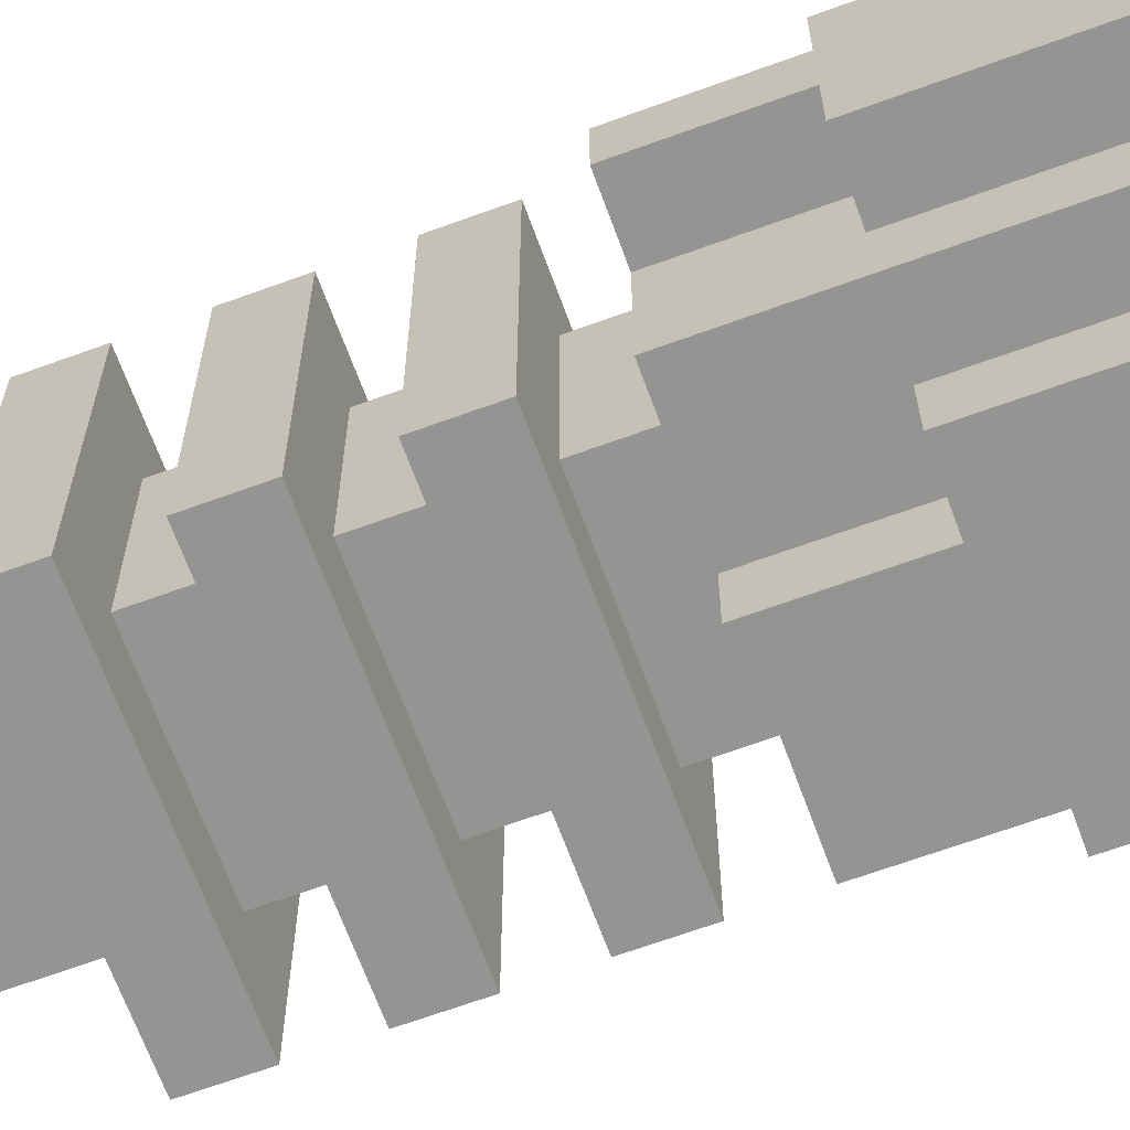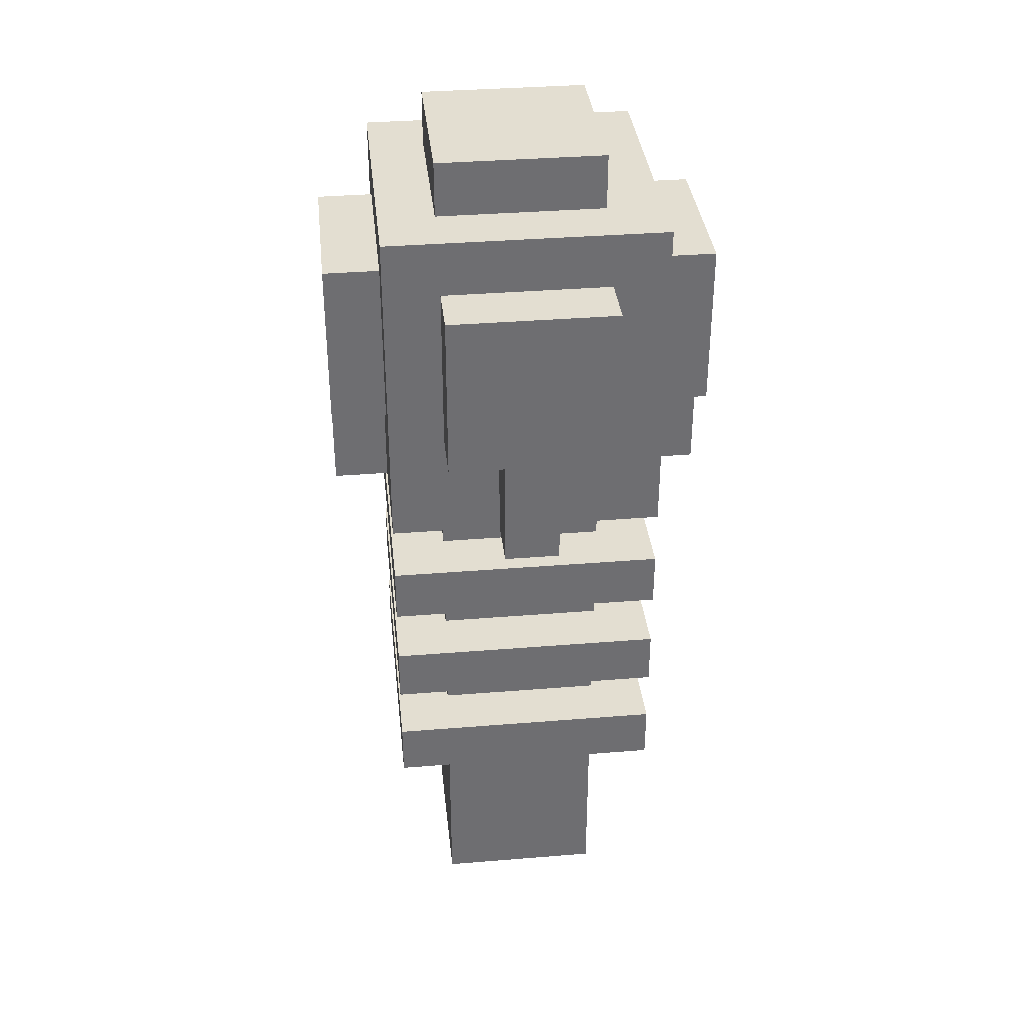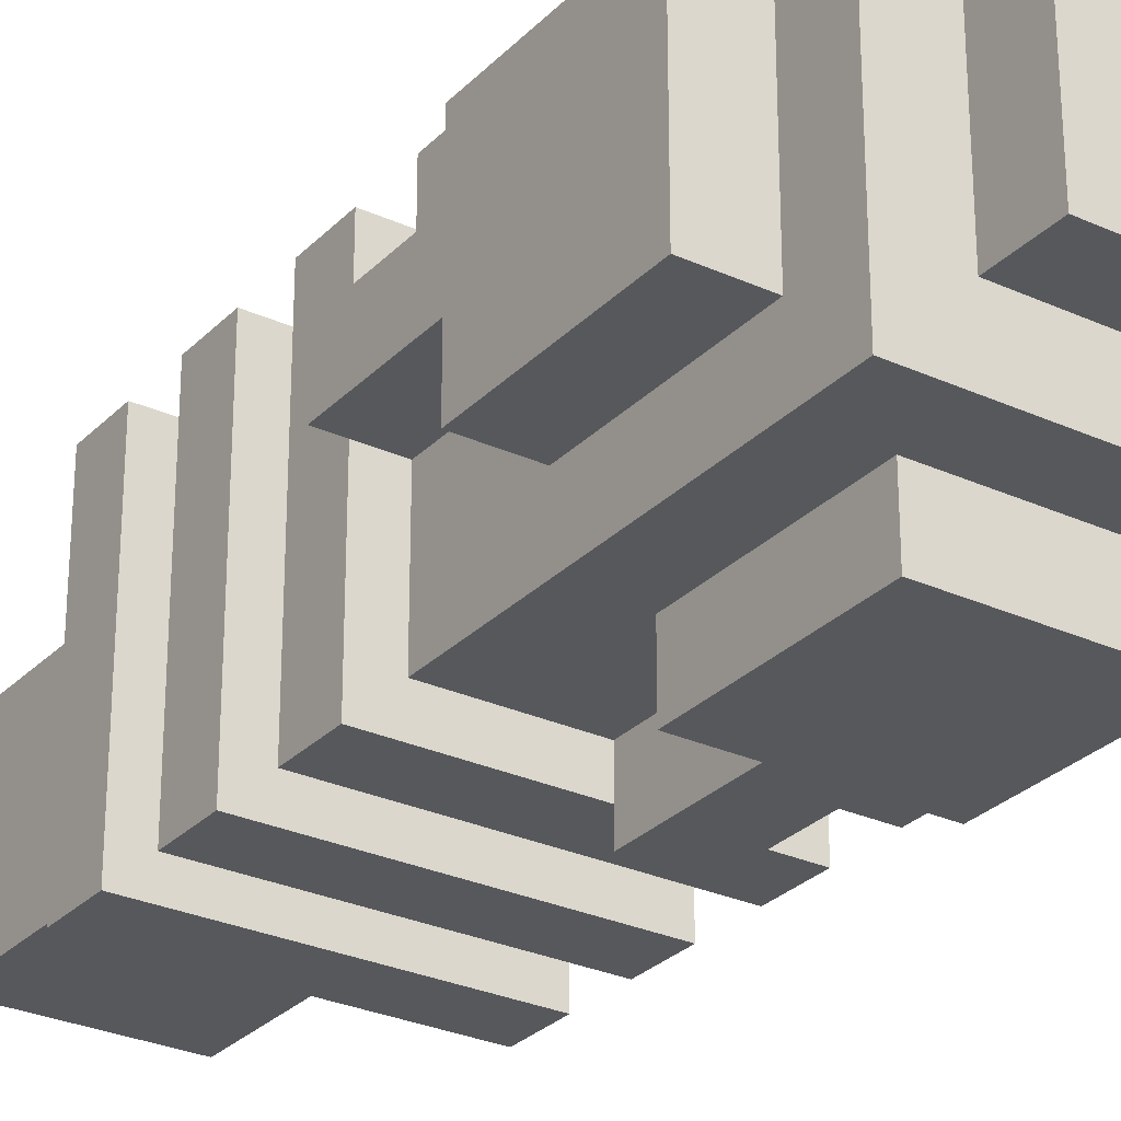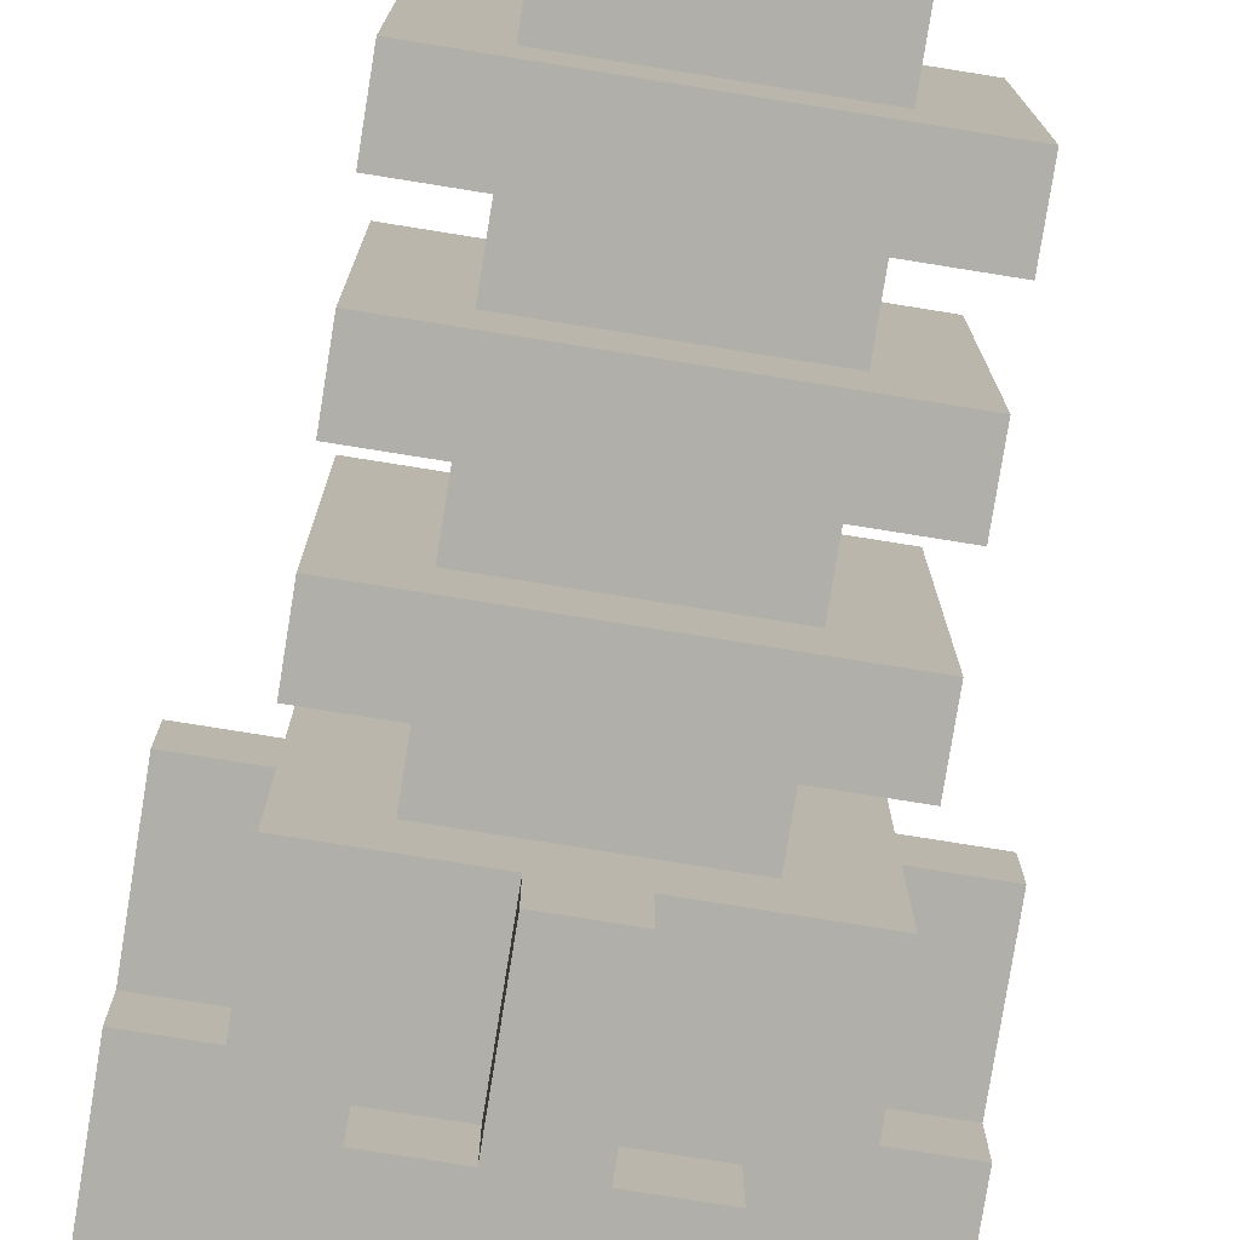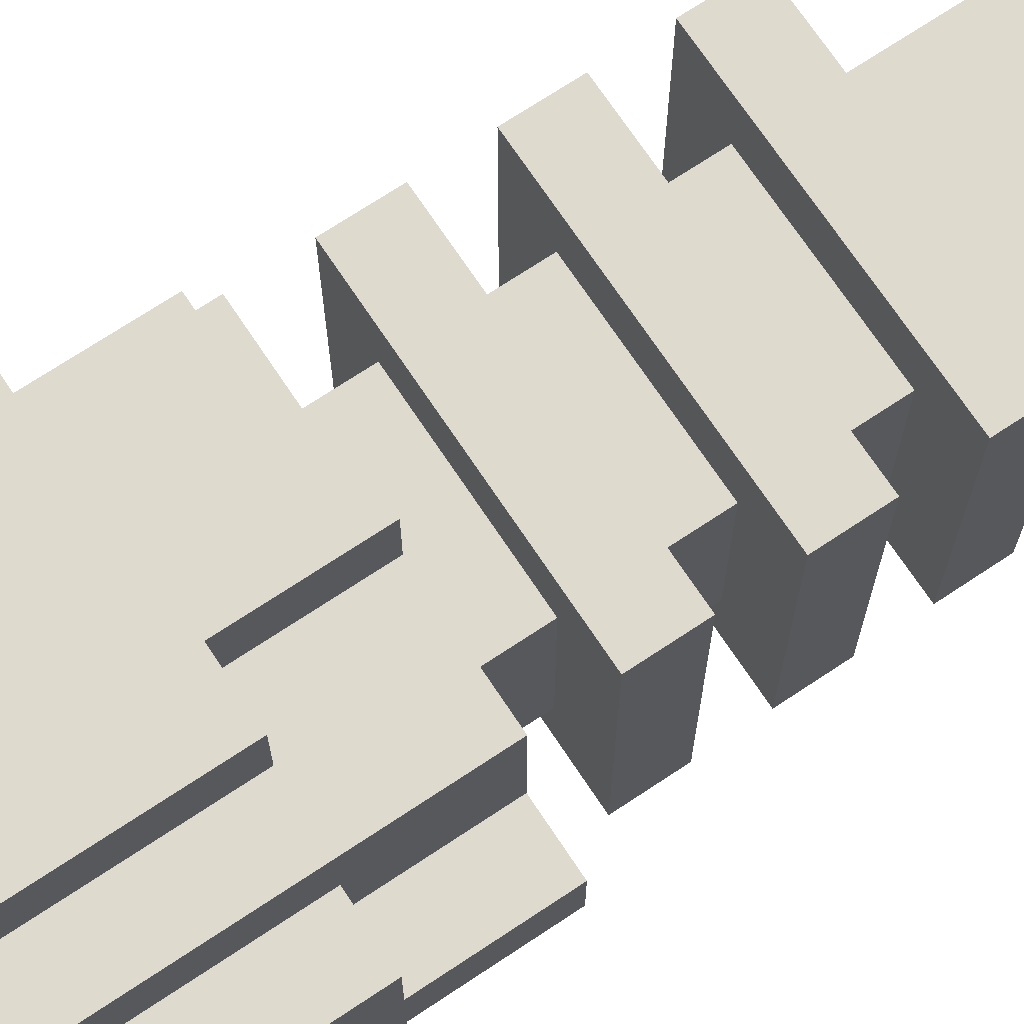
<metadata>
{"format":"obj","ext":"obj","renderer":"f3d","projection":"perspective","resolution":1024,"background":"white","views":[{"elev":-67.0,"azim":110.1,"up":"+Z"},{"elev":36.0,"azim":173.9,"up":"+Y"},{"elev":-28.5,"azim":145.6,"up":"+Z"},{"elev":-78.0,"azim":-9.1,"up":"+Z"},{"elev":71.3,"azim":-123.6,"up":"+Z"}]}
</metadata>
<code>
v -3.5 10 0.5
v -3.5 10 -0.5
v -3.5 12 1.5
v -3.5 12 0.5
v -3.5 12 -0.5
v -3.5 12 -1.5
v -3.5 15 1.5
v -3.5 15 -1.5
v -2.5 4 2.5
v -2.5 4 -2.5
v -2.5 5 2.5
v -2.5 5 -2.5
v -2.5 6 2.5
v -2.5 6 -2.5
v -2.5 7 2.5
v -2.5 7 -2.5
v -2.5 8 2.5
v -2.5 8 -2.5
v -2.5 9 2.5
v -2.5 9 -2.5
v -2.5 10 2.5
v -2.5 10 0.5
v -2.5 10 -0.5
v -2.5 10 -2.5
v -2.5 11 2.5
v -2.5 11 0.5
v -2.5 11 -0.5
v -2.5 11 -2.5
v -2.5 12 1.5
v -2.5 12 0.5
v -2.5 12 -0.5
v -2.5 12 -1.5
v -2.5 15 1.5
v -2.5 15 -1.5
v -2.5 16 2.5
v -2.5 16 -2.5
v -1.5 0 1.5
v -1.5 0 -1.5
v -1.5 2 1.5
v -1.5 2 -1.5
v -1.5 4 1.5
v -1.5 4 -1.5
v -1.5 5 1.5
v -1.5 5 -1.5
v -1.5 6 1.5
v -1.5 6 -1.5
v -1.5 7 1.5
v -1.5 7 -1.5
v -1.5 8 1.5
v -1.5 8 -1.5
v -1.5 9 1.5
v -1.5 9 -1.5
v -1.5 10 1.5
v -1.5 10 -1.5
v -1.5 12 3.5
v -1.5 12 2.5
v -1.5 12 -2.5
v -1.5 12 -3.5
v -1.5 15 3.5
v -1.5 15 2.5
v -1.5 15 -2.5
v -1.5 15 -3.5
v -1.5 16 1.5
v -1.5 16 -1.5
v -1.5 17 1.5
v -1.5 17 -1.5
v -0.5 10 3.5
v -0.5 10 2.5
v -0.5 10 -2.5
v -0.5 10 -3.5
v -0.5 11 2.5
v -0.5 11 -2.5
v -0.5 12 3.5
v -0.5 12 2.5
v -0.5 12 -2.5
v -0.5 12 -3.5
v 0.5 10 3.5
v 0.5 10 2.5
v 0.5 10 -2.5
v 0.5 10 -3.5
v 0.5 11 2.5
v 0.5 11 -2.5
v 0.5 12 3.5
v 0.5 12 2.5
v 0.5 12 -2.5
v 0.5 12 -3.5
v 1.5 0 1.5
v 1.5 0 -1.5
v 1.5 2 1.5
v 1.5 2 -1.5
v 1.5 4 1.5
v 1.5 4 -1.5
v 1.5 5 1.5
v 1.5 5 -1.5
v 1.5 6 1.5
v 1.5 6 -1.5
v 1.5 7 1.5
v 1.5 7 -1.5
v 1.5 8 1.5
v 1.5 8 -1.5
v 1.5 9 1.5
v 1.5 9 -1.5
v 1.5 10 1.5
v 1.5 10 -1.5
v 1.5 12 3.5
v 1.5 12 2.5
v 1.5 12 -2.5
v 1.5 12 -3.5
v 1.5 15 3.5
v 1.5 15 2.5
v 1.5 15 -2.5
v 1.5 15 -3.5
v 1.5 16 1.5
v 1.5 16 -1.5
v 1.5 17 1.5
v 1.5 17 -1.5
v 2.5 4 2.5
v 2.5 4 -2.5
v 2.5 5 2.5
v 2.5 5 -2.5
v 2.5 6 2.5
v 2.5 6 -2.5
v 2.5 7 2.5
v 2.5 7 -2.5
v 2.5 8 2.5
v 2.5 8 -2.5
v 2.5 9 2.5
v 2.5 9 -2.5
v 2.5 10 2.5
v 2.5 10 0.5
v 2.5 10 -0.5
v 2.5 10 -2.5
v 2.5 11 2.5
v 2.5 11 0.5
v 2.5 11 -0.5
v 2.5 11 -2.5
v 2.5 12 1.5
v 2.5 12 0.5
v 2.5 12 -0.5
v 2.5 12 -1.5
v 2.5 15 1.5
v 2.5 15 -1.5
v 2.5 16 2.5
v 2.5 16 -2.5
v 3.5 10 0.5
v 3.5 10 -0.5
v 3.5 12 1.5
v 3.5 12 0.5
v 3.5 12 -0.5
v 3.5 12 -1.5
v 3.5 15 1.5
v 3.5 15 -1.5
v -1.5 12 3.5
v -1.5 15 3.5
v -0.5 10 3.5
v -0.5 12 3.5
v 0.5 10 3.5
v 0.5 12 3.5
v 1.5 12 3.5
v 1.5 15 3.5
v -2.5 4 2.5
v -2.5 5 2.5
v -2.5 6 2.5
v -2.5 7 2.5
v -2.5 8 2.5
v -2.5 9 2.5
v -2.5 10 2.5
v -2.5 11 2.5
v -2.5 16 2.5
v -1.5 12 2.5
v -1.5 15 2.5
v -0.5 10 2.5
v -0.5 11 2.5
v -0.5 12 2.5
v 0.5 10 2.5
v 0.5 11 2.5
v 0.5 12 2.5
v 1.5 12 2.5
v 1.5 15 2.5
v 2.5 4 2.5
v 2.5 5 2.5
v 2.5 6 2.5
v 2.5 7 2.5
v 2.5 8 2.5
v 2.5 9 2.5
v 2.5 10 2.5
v 2.5 11 2.5
v 2.5 16 2.5
v -3.5 12 1.5
v -3.5 15 1.5
v -2.5 12 1.5
v -2.5 15 1.5
v -1.5 0 1.5
v -1.5 2 1.5
v -1.5 4 1.5
v -1.5 5 1.5
v -1.5 6 1.5
v -1.5 7 1.5
v -1.5 8 1.5
v -1.5 9 1.5
v -1.5 10 1.5
v -1.5 16 1.5
v -1.5 17 1.5
v 1.5 0 1.5
v 1.5 2 1.5
v 1.5 4 1.5
v 1.5 5 1.5
v 1.5 6 1.5
v 1.5 7 1.5
v 1.5 8 1.5
v 1.5 9 1.5
v 1.5 10 1.5
v 1.5 16 1.5
v 1.5 17 1.5
v 2.5 12 1.5
v 2.5 15 1.5
v 3.5 12 1.5
v 3.5 15 1.5
v -3.5 10 0.5
v -3.5 12 0.5
v -2.5 10 0.5
v -2.5 11 0.5
v -2.5 12 0.5
v 2.5 10 0.5
v 2.5 11 0.5
v 2.5 12 0.5
v 3.5 10 0.5
v 3.5 12 0.5
v -3.5 10 -0.5
v -3.5 12 -0.5
v -2.5 10 -0.5
v -2.5 11 -0.5
v -2.5 12 -0.5
v 2.5 10 -0.5
v 2.5 11 -0.5
v 2.5 12 -0.5
v 3.5 10 -0.5
v 3.5 12 -0.5
v -3.5 12 -1.5
v -3.5 15 -1.5
v -2.5 12 -1.5
v -2.5 15 -1.5
v -1.5 0 -1.5
v -1.5 2 -1.5
v -1.5 4 -1.5
v -1.5 5 -1.5
v -1.5 6 -1.5
v -1.5 7 -1.5
v -1.5 8 -1.5
v -1.5 9 -1.5
v -1.5 10 -1.5
v -1.5 16 -1.5
v -1.5 17 -1.5
v 1.5 0 -1.5
v 1.5 2 -1.5
v 1.5 4 -1.5
v 1.5 5 -1.5
v 1.5 6 -1.5
v 1.5 7 -1.5
v 1.5 8 -1.5
v 1.5 9 -1.5
v 1.5 10 -1.5
v 1.5 16 -1.5
v 1.5 17 -1.5
v 2.5 12 -1.5
v 2.5 15 -1.5
v 3.5 12 -1.5
v 3.5 15 -1.5
v -2.5 4 -2.5
v -2.5 5 -2.5
v -2.5 6 -2.5
v -2.5 7 -2.5
v -2.5 8 -2.5
v -2.5 9 -2.5
v -2.5 10 -2.5
v -2.5 11 -2.5
v -2.5 16 -2.5
v -1.5 12 -2.5
v -1.5 15 -2.5
v -0.5 10 -2.5
v -0.5 11 -2.5
v -0.5 12 -2.5
v 0.5 10 -2.5
v 0.5 11 -2.5
v 0.5 12 -2.5
v 1.5 12 -2.5
v 1.5 15 -2.5
v 2.5 4 -2.5
v 2.5 5 -2.5
v 2.5 6 -2.5
v 2.5 7 -2.5
v 2.5 8 -2.5
v 2.5 9 -2.5
v 2.5 10 -2.5
v 2.5 11 -2.5
v 2.5 16 -2.5
v -1.5 12 -3.5
v -1.5 15 -3.5
v -0.5 10 -3.5
v -0.5 12 -3.5
v 0.5 10 -3.5
v 0.5 12 -3.5
v 1.5 12 -3.5
v 1.5 15 -3.5
v -1.5 0 1.5
v 1.5 0 1.5
v -1.5 0 -1.5
v 1.5 0 -1.5
v -2.5 4 2.5
v 2.5 4 2.5
v -1.5 4 1.5
v 1.5 4 1.5
v -1.5 4 -1.5
v 1.5 4 -1.5
v -2.5 4 -2.5
v 2.5 4 -2.5
v -2.5 6 2.5
v 2.5 6 2.5
v -1.5 6 1.5
v 1.5 6 1.5
v -1.5 6 -1.5
v 1.5 6 -1.5
v -2.5 6 -2.5
v 2.5 6 -2.5
v -2.5 8 2.5
v 2.5 8 2.5
v -1.5 8 1.5
v 1.5 8 1.5
v -1.5 8 -1.5
v 1.5 8 -1.5
v -2.5 8 -2.5
v 2.5 8 -2.5
v -0.5 10 3.5
v 0.5 10 3.5
v -2.5 10 2.5
v -0.5 10 2.5
v 0.5 10 2.5
v 2.5 10 2.5
v -1.5 10 1.5
v 1.5 10 1.5
v -3.5 10 0.5
v -2.5 10 0.5
v 2.5 10 0.5
v 3.5 10 0.5
v -3.5 10 -0.5
v -2.5 10 -0.5
v 2.5 10 -0.5
v 3.5 10 -0.5
v -1.5 10 -1.5
v 1.5 10 -1.5
v -2.5 10 -2.5
v -0.5 10 -2.5
v 0.5 10 -2.5
v 2.5 10 -2.5
v -0.5 10 -3.5
v 0.5 10 -3.5
v -1.5 12 3.5
v -0.5 12 3.5
v 0.5 12 3.5
v 1.5 12 3.5
v -1.5 12 2.5
v -0.5 12 2.5
v 0.5 12 2.5
v 1.5 12 2.5
v -3.5 12 1.5
v -2.5 12 1.5
v 2.5 12 1.5
v 3.5 12 1.5
v -3.5 12 0.5
v -2.5 12 0.5
v 2.5 12 0.5
v 3.5 12 0.5
v -3.5 12 -0.5
v -2.5 12 -0.5
v 2.5 12 -0.5
v 3.5 12 -0.5
v -3.5 12 -1.5
v -2.5 12 -1.5
v 2.5 12 -1.5
v 3.5 12 -1.5
v -1.5 12 -2.5
v -0.5 12 -2.5
v 0.5 12 -2.5
v 1.5 12 -2.5
v -1.5 12 -3.5
v -0.5 12 -3.5
v 0.5 12 -3.5
v 1.5 12 -3.5
v -2.5 5 2.5
v 2.5 5 2.5
v -1.5 5 1.5
v 1.5 5 1.5
v -1.5 5 -1.5
v 1.5 5 -1.5
v -2.5 5 -2.5
v 2.5 5 -2.5
v -2.5 7 2.5
v 2.5 7 2.5
v -1.5 7 1.5
v 1.5 7 1.5
v -1.5 7 -1.5
v 1.5 7 -1.5
v -2.5 7 -2.5
v 2.5 7 -2.5
v -2.5 9 2.5
v 2.5 9 2.5
v -1.5 9 1.5
v 1.5 9 1.5
v -1.5 9 -1.5
v 1.5 9 -1.5
v -2.5 9 -2.5
v 2.5 9 -2.5
v -1.5 15 3.5
v 1.5 15 3.5
v -1.5 15 2.5
v 1.5 15 2.5
v -3.5 15 1.5
v -2.5 15 1.5
v 2.5 15 1.5
v 3.5 15 1.5
v -3.5 15 -1.5
v -2.5 15 -1.5
v 2.5 15 -1.5
v 3.5 15 -1.5
v -1.5 15 -2.5
v 1.5 15 -2.5
v -1.5 15 -3.5
v 1.5 15 -3.5
v -2.5 16 2.5
v 2.5 16 2.5
v -1.5 16 1.5
v 1.5 16 1.5
v -1.5 16 -1.5
v 1.5 16 -1.5
v -2.5 16 -2.5
v 2.5 16 -2.5
v -1.5 17 1.5
v 1.5 17 1.5
v -1.5 17 -1.5
v 1.5 17 -1.5
f 4 2 1
f 5 2 4
f 7 4 3
f 7 6 5
f 7 5 4
f 8 6 7
f 11 10 9
f 12 10 11
f 15 14 13
f 16 14 15
f 19 18 17
f 20 18 19
f 25 22 21
f 26 22 25
f 27 24 23
f 28 24 27
f 29 26 25
f 30 26 29
f 31 28 27
f 32 28 31
f 33 29 25
f 34 28 32
f 35 33 25
f 35 34 33
f 36 28 34
f 36 34 35
f 39 38 37
f 40 38 39
f 41 40 39
f 42 40 41
f 45 44 43
f 46 44 45
f 49 48 47
f 50 48 49
f 53 52 51
f 54 52 53
f 59 56 55
f 60 56 59
f 61 58 57
f 62 58 61
f 65 64 63
f 66 64 65
f 71 68 67
f 72 70 69
f 73 71 67
f 74 71 73
f 75 70 72
f 76 70 75
f 77 78 81
f 79 80 82
f 77 81 83
f 83 81 84
f 82 80 85
f 85 80 86
f 87 88 89
f 89 88 90
f 89 90 91
f 91 90 92
f 93 94 95
f 95 94 96
f 97 98 99
f 99 98 100
f 101 102 103
f 103 102 104
f 105 106 109
f 109 106 110
f 107 108 111
f 111 108 112
f 113 114 115
f 115 114 116
f 117 118 119
f 119 118 120
f 121 122 123
f 123 122 124
f 125 126 127
f 127 126 128
f 129 130 133
f 133 130 134
f 131 132 135
f 135 132 136
f 133 134 137
f 137 134 138
f 135 136 139
f 139 136 140
f 133 137 141
f 140 136 142
f 133 141 143
f 141 142 143
f 142 136 144
f 143 142 144
f 145 146 148
f 148 146 149
f 147 148 151
f 149 150 151
f 148 149 151
f 151 150 152
f 156 154 153
f 157 156 155
f 158 154 156
f 158 156 157
f 159 154 158
f 160 154 159
f 170 169 168
f 171 169 170
f 172 168 167
f 173 170 168
f 173 168 172
f 174 170 173
f 178 177 176
f 179 169 171
f 180 162 161
f 181 162 180
f 182 164 163
f 183 164 182
f 184 166 165
f 185 166 184
f 186 176 175
f 187 179 178
f 187 176 186
f 187 178 176
f 188 169 179
f 188 179 187
f 191 190 189
f 192 190 191
f 204 194 193
f 205 195 194
f 205 194 204
f 206 195 205
f 207 197 196
f 208 197 207
f 209 199 198
f 210 199 209
f 211 201 200
f 212 201 211
f 213 203 202
f 214 203 213
f 217 216 215
f 218 216 217
f 221 220 219
f 222 220 221
f 223 220 222
f 227 225 224
f 227 226 225
f 228 226 227
f 229 230 231
f 231 230 232
f 232 230 233
f 234 235 237
f 235 236 237
f 237 236 238
f 239 240 241
f 241 240 242
f 243 244 254
f 244 245 255
f 254 244 255
f 255 245 256
f 246 247 257
f 257 247 258
f 248 249 259
f 259 249 260
f 250 251 261
f 261 251 262
f 252 253 263
f 263 253 264
f 265 266 267
f 267 266 268
f 276 277 278
f 278 277 279
f 275 276 280
f 276 278 281
f 280 276 281
f 281 278 282
f 284 285 286
f 279 277 287
f 269 270 288
f 288 270 289
f 271 272 290
f 290 272 291
f 273 274 292
f 292 274 293
f 283 284 294
f 286 287 295
f 294 284 295
f 284 286 295
f 287 277 296
f 295 287 296
f 297 298 300
f 299 300 301
f 300 298 302
f 301 300 302
f 302 298 303
f 303 298 304
f 307 306 305
f 308 306 307
f 311 310 309
f 312 310 311
f 313 311 309
f 314 310 312
f 315 313 309
f 315 314 313
f 316 310 314
f 316 314 315
f 319 318 317
f 320 318 319
f 321 319 317
f 322 318 320
f 323 321 317
f 323 322 321
f 324 318 322
f 324 322 323
f 327 326 325
f 328 326 327
f 329 327 325
f 330 326 328
f 331 329 325
f 331 330 329
f 332 326 330
f 332 330 331
f 336 334 333
f 337 334 336
f 339 336 335
f 339 338 337
f 339 337 336
f 340 338 339
f 342 339 335
f 343 338 340
f 345 342 341
f 346 339 342
f 346 342 345
f 347 344 343
f 347 343 340
f 348 344 347
f 349 339 346
f 350 347 340
f 351 349 346
f 351 350 349
f 352 350 351
f 353 350 352
f 354 347 350
f 354 350 353
f 355 353 352
f 356 353 355
f 361 358 357
f 362 358 361
f 363 360 359
f 364 360 363
f 369 366 365
f 370 366 369
f 371 368 367
f 372 368 371
f 377 374 373
f 378 374 377
f 379 376 375
f 380 376 379
f 385 382 381
f 386 382 385
f 387 384 383
f 388 384 387
f 389 390 391
f 391 390 392
f 389 391 393
f 392 390 394
f 389 393 395
f 393 394 395
f 394 390 396
f 395 394 396
f 397 398 399
f 399 398 400
f 397 399 401
f 400 398 402
f 397 401 403
f 401 402 403
f 402 398 404
f 403 402 404
f 405 406 407
f 407 406 408
f 405 407 409
f 408 406 410
f 405 409 411
f 409 410 411
f 410 406 412
f 411 410 412
f 413 414 415
f 415 414 416
f 417 418 421
f 421 418 422
f 419 420 423
f 423 420 424
f 425 426 427
f 427 426 428
f 429 430 431
f 431 430 432
f 429 431 433
f 432 430 434
f 429 433 435
f 433 434 435
f 434 430 436
f 435 434 436
f 437 438 439
f 439 438 440

</code>
